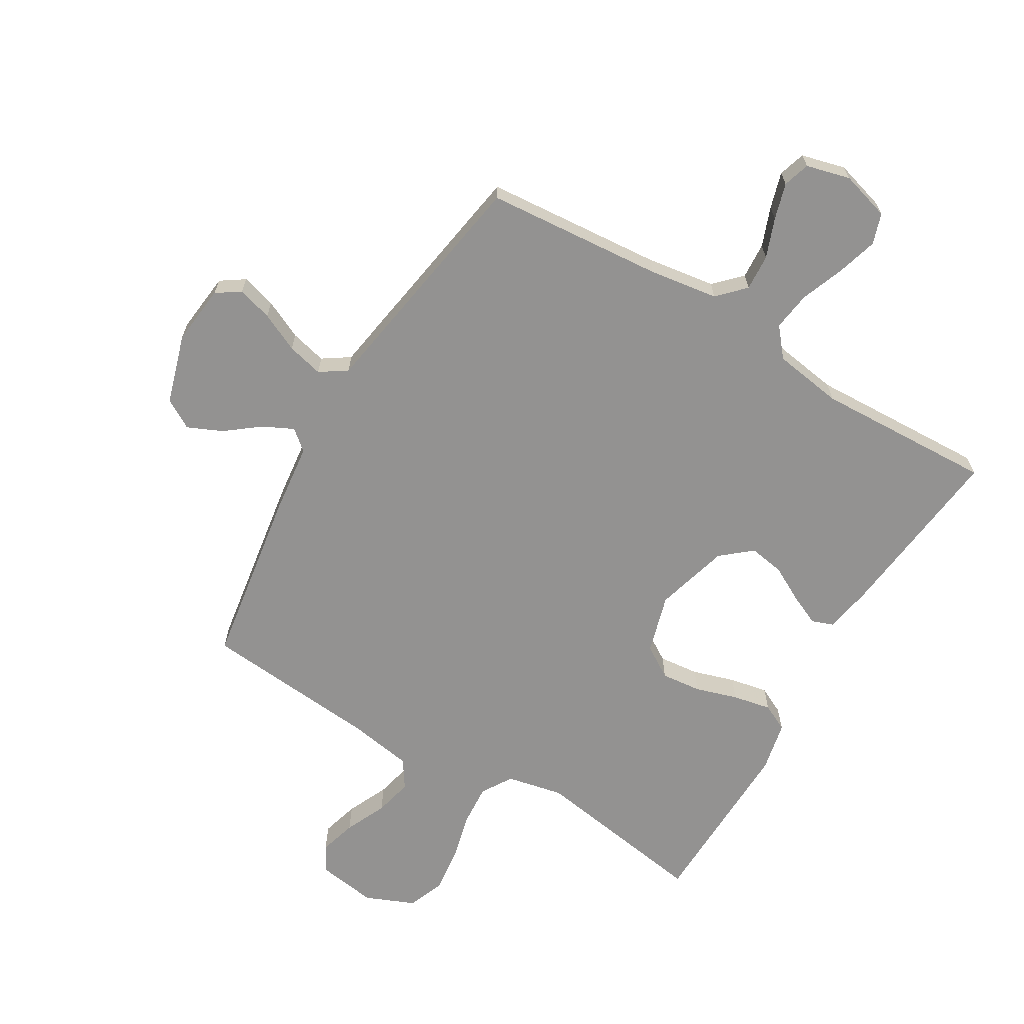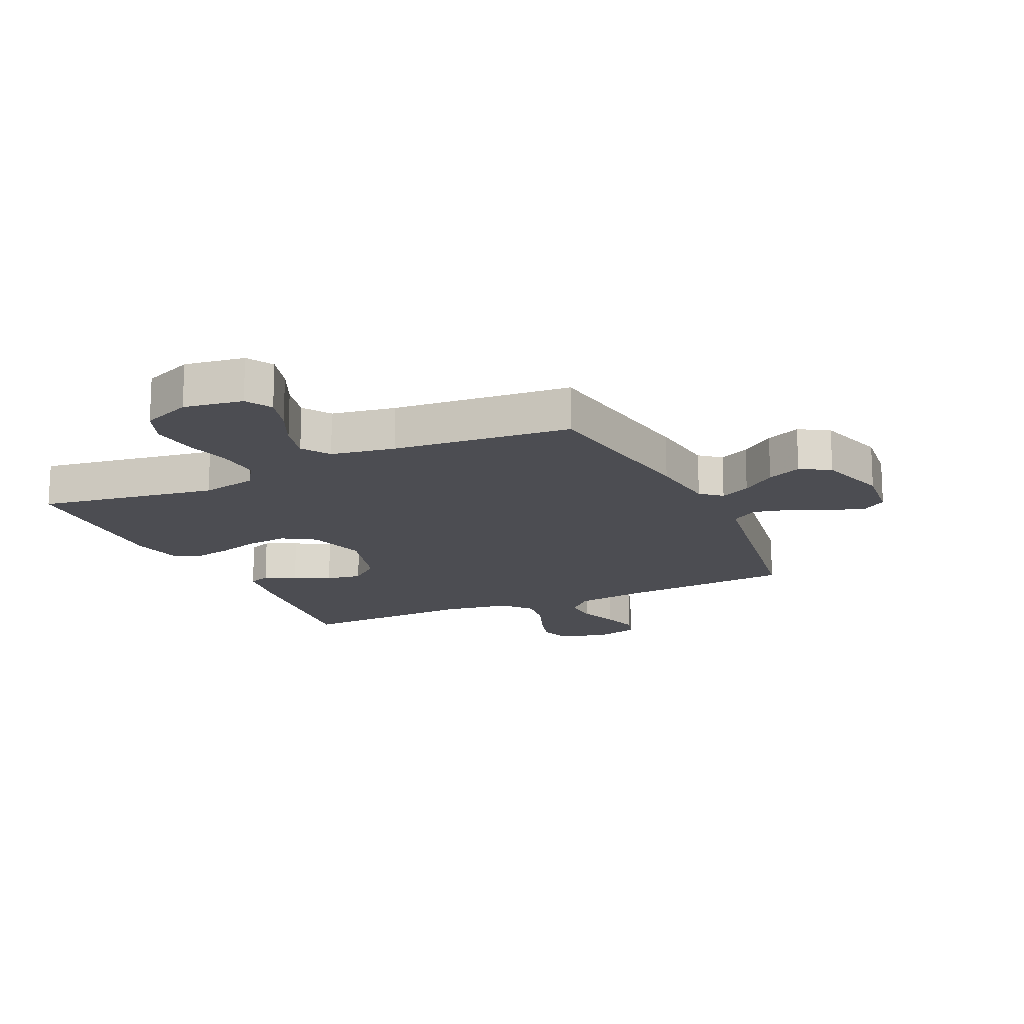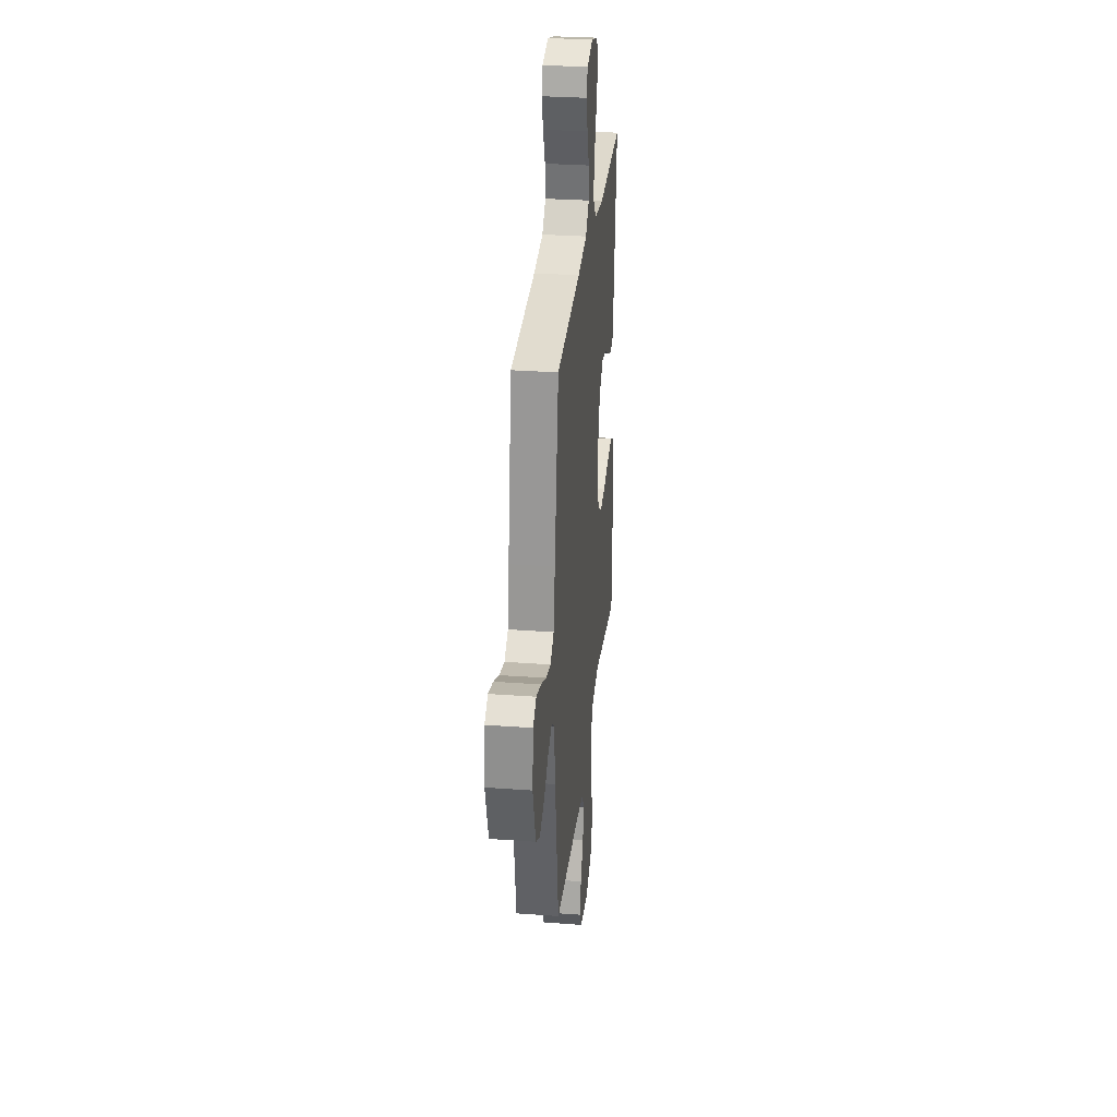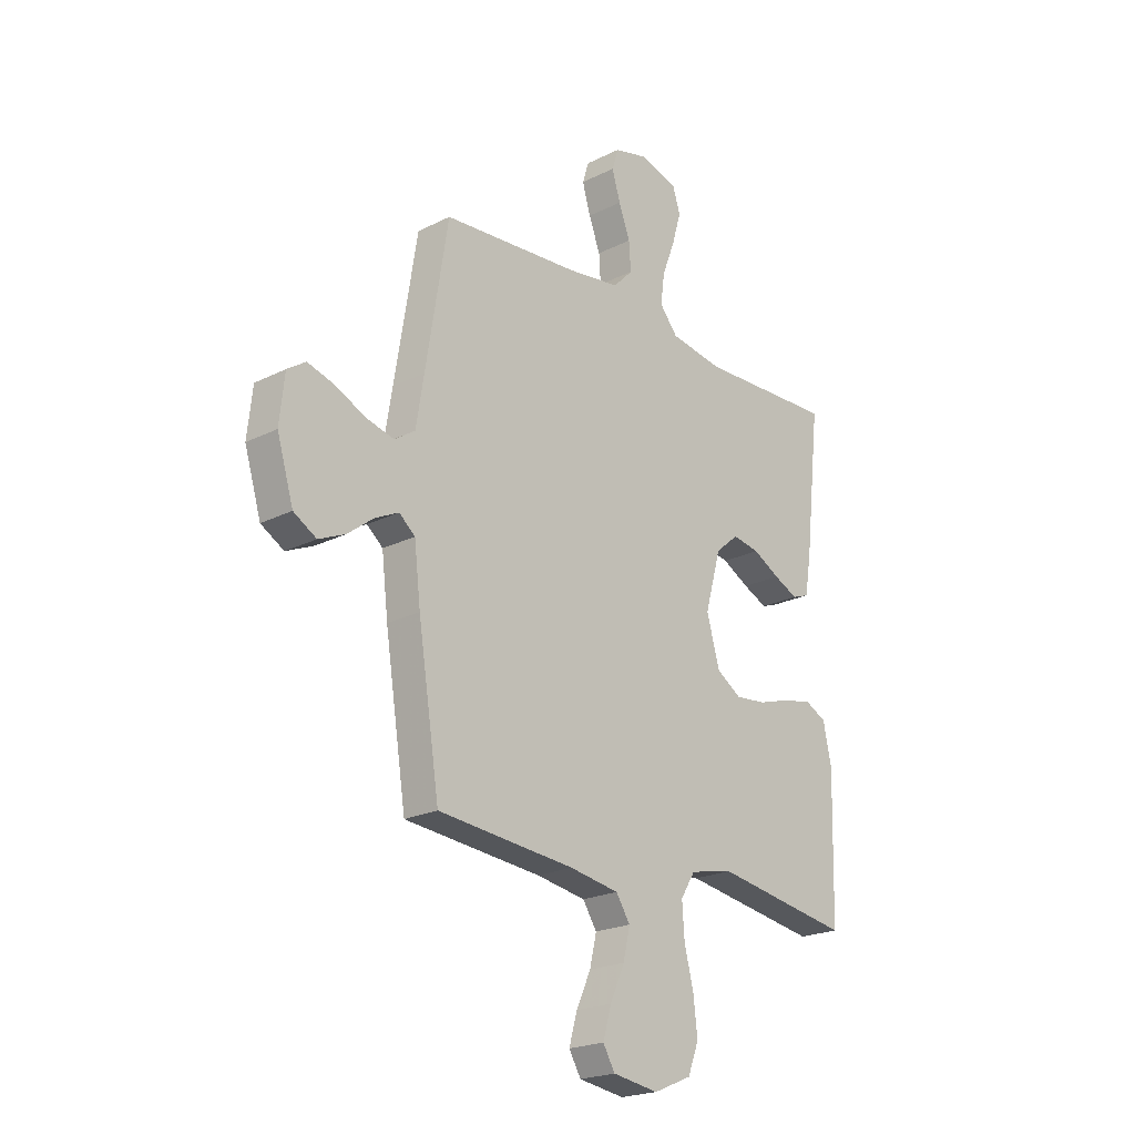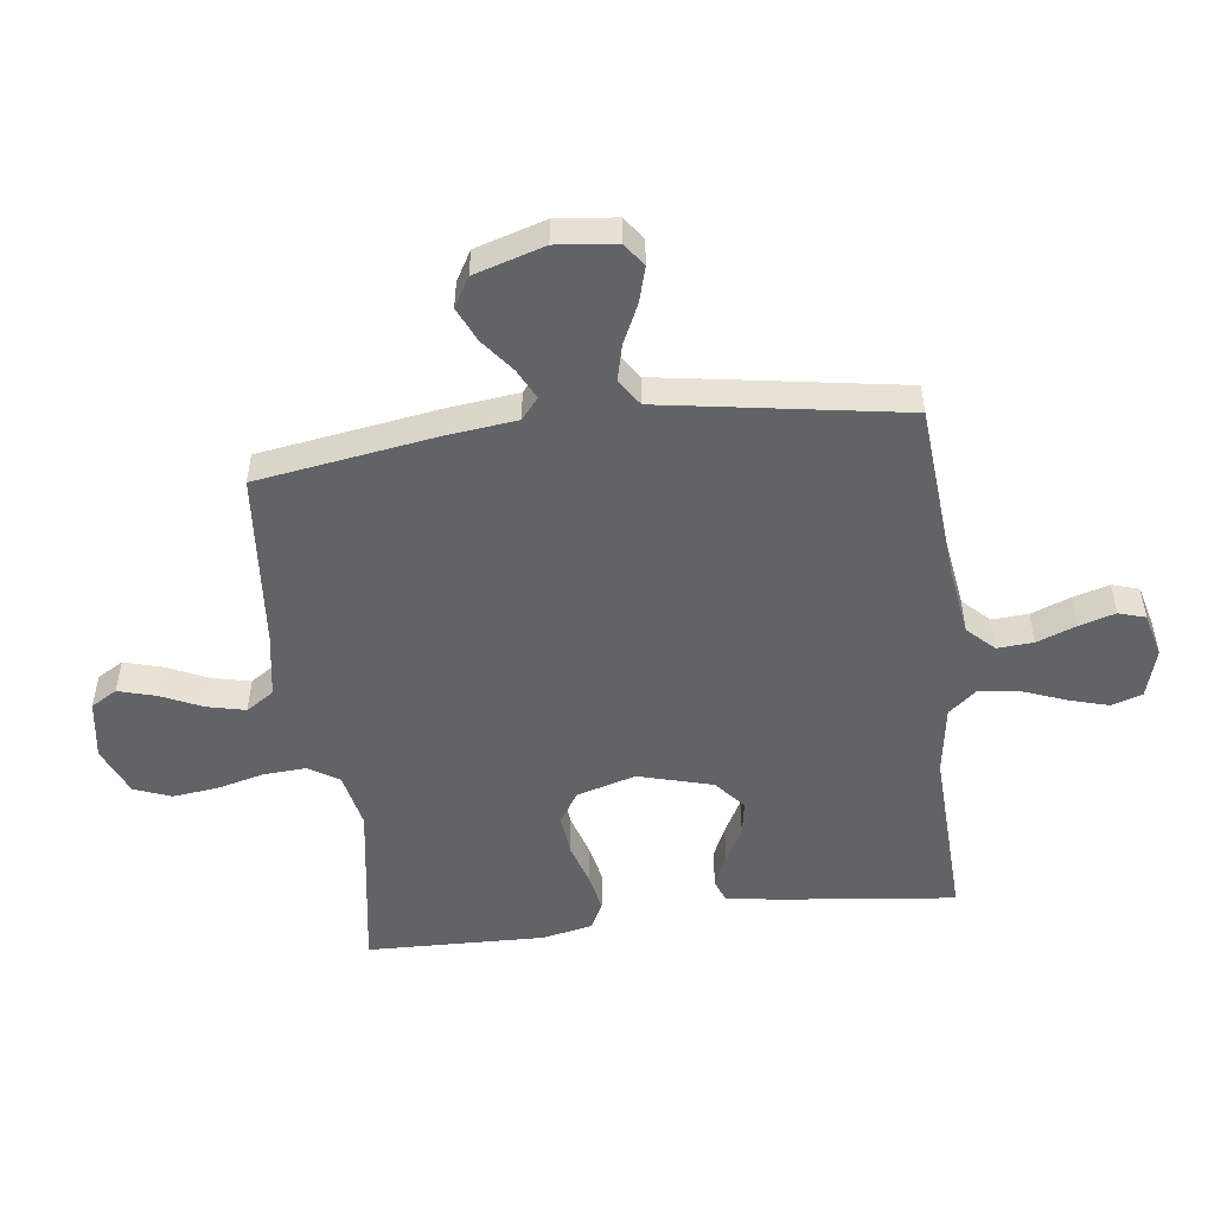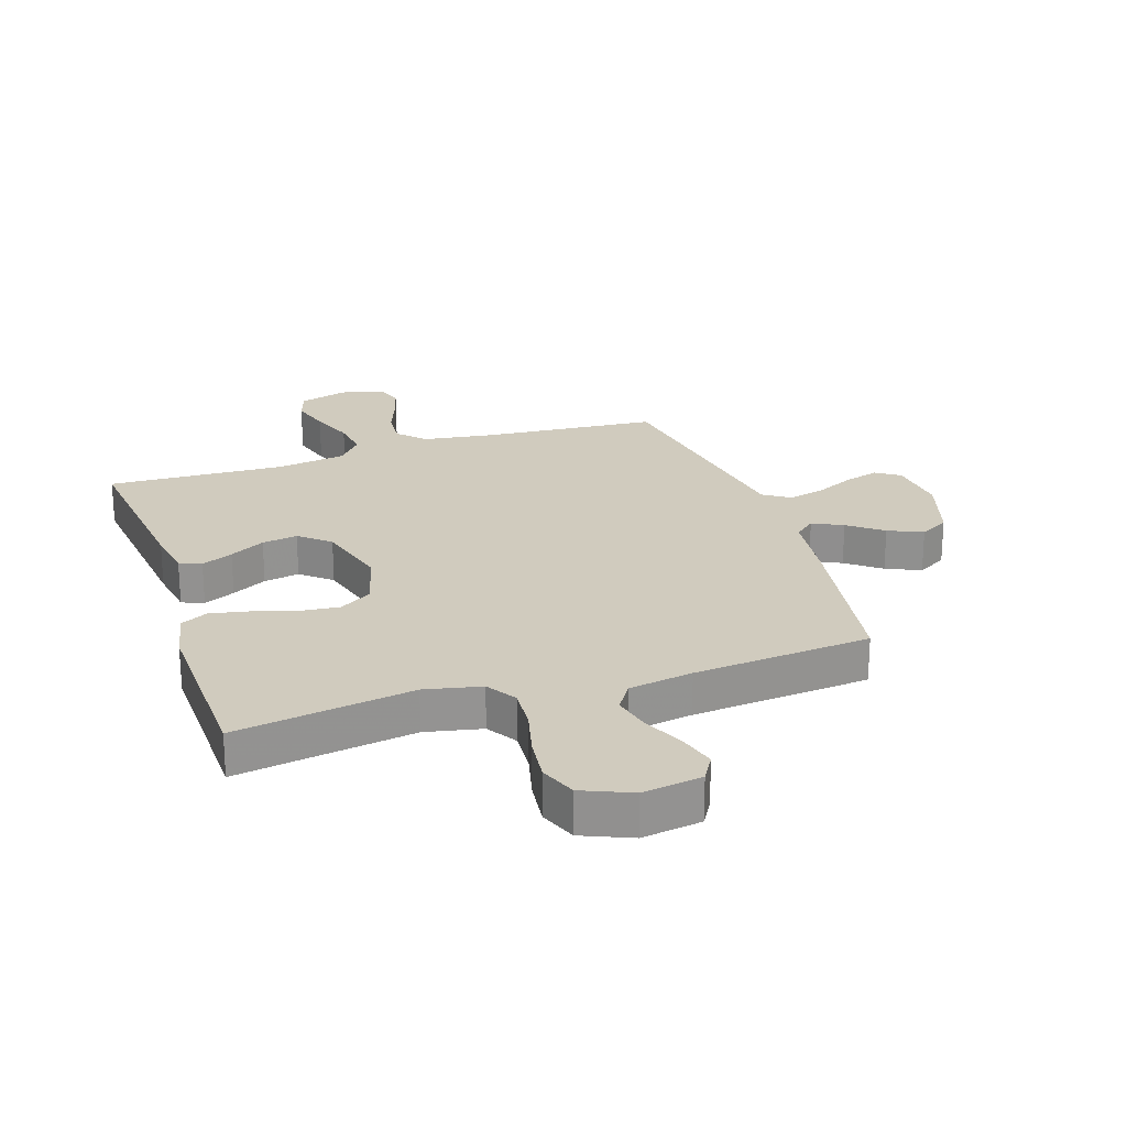
<metadata>
{"format":"obj","ext":"obj","renderer":"f3d","projection":"perspective","resolution":1024,"background":"white","views":[{"elev":-66.4,"azim":-30.7,"up":"+Y"},{"elev":-16.3,"azim":-155.3,"up":"+Y"},{"elev":30.0,"azim":-83.9,"up":"+Z"},{"elev":-21.7,"azim":-48.6,"up":"+Z"},{"elev":-50.8,"azim":-82.8,"up":"+Y"},{"elev":23.6,"azim":161.7,"up":"+Y"}]}
</metadata>
<code>
v -0.5 0.07 0.5
v -0.2 0.07 0.524
v -0.084 0.07 0.541
v -0.041 0.07 0.585
v -0.045 0.07 0.646
v -0.07 0.07 0.712
v -0.088 0.07 0.773
v -0.074 0.07 0.818
v 0 0.07 0.837
v 0.083 0.07 0.813
v 0.1 0.07 0.761
v 0.08 0.07 0.693
v 0.052 0.07 0.62
v 0.043 0.07 0.554
v 0.083 0.07 0.506
v 0.2 0.07 0.488
v 0.5 0.07 0.5
v 0.466 0.07 0.2
v 0.452 0.07 0.116
v 0.415 0.07 0.102
v 0.362 0.07 0.126
v 0.303 0.07 0.158
v 0.243 0.07 0.168
v 0.192 0.07 0.125
v 0.157 0.07 0
v 0.186 0.07 -0.1
v 0.24 0.07 -0.134
v 0.308 0.07 -0.127
v 0.379 0.07 -0.105
v 0.444 0.07 -0.092
v 0.49 0.07 -0.115
v 0.508 0.07 -0.2
v 0.5 0.07 -0.5
v 0.2 0.07 -0.453
v 0.105 0.07 -0.473
v 0.073 0.07 -0.524
v 0.078 0.07 -0.596
v 0.098 0.07 -0.675
v 0.107 0.07 -0.751
v 0.083 0.07 -0.813
v 0 0.07 -0.848
v -0.1 0.07 -0.833
v -0.126 0.07 -0.789
v -0.108 0.07 -0.726
v -0.076 0.07 -0.656
v -0.061 0.07 -0.592
v -0.092 0.07 -0.545
v -0.2 0.07 -0.527
v -0.5 0.07 -0.5
v -0.547 0.07 -0.2
v -0.561 0.07 -0.081
v -0.596 0.07 -0.052
v -0.647 0.07 -0.077
v -0.704 0.07 -0.121
v -0.762 0.07 -0.147
v -0.812 0.07 -0.118
v -0.848 0.07 0
v -0.837 0.07 0.101
v -0.797 0.07 0.128
v -0.738 0.07 0.111
v -0.672 0.07 0.08
v -0.611 0.07 0.065
v -0.566 0.07 0.095
v -0.549 0.07 0.2
v -0.5 0 0.5
v -0.2 0 0.524
v -0.084 0 0.541
v -0.041 0 0.585
v -0.045 0 0.646
v -0.07 0 0.712
v -0.088 0 0.773
v -0.074 0 0.818
v 0 0 0.837
v 0.083 0 0.813
v 0.1 0 0.761
v 0.08 0 0.693
v 0.052 0 0.62
v 0.043 0 0.554
v 0.083 0 0.506
v 0.2 0 0.488
v 0.5 0 0.5
v 0.466 0 0.2
v 0.452 0 0.116
v 0.415 0 0.102
v 0.362 0 0.126
v 0.303 0 0.158
v 0.243 0 0.168
v 0.192 0 0.125
v 0.157 0 0
v 0.186 0 -0.1
v 0.24 0 -0.134
v 0.308 0 -0.127
v 0.379 0 -0.105
v 0.444 0 -0.092
v 0.49 0 -0.115
v 0.508 0 -0.2
v 0.5 0 -0.5
v 0.2 0 -0.453
v 0.105 0 -0.473
v 0.073 0 -0.524
v 0.078 0 -0.596
v 0.098 0 -0.675
v 0.107 0 -0.751
v 0.083 0 -0.813
v 0 0 -0.848
v -0.1 0 -0.833
v -0.126 0 -0.789
v -0.108 0 -0.726
v -0.076 0 -0.656
v -0.061 0 -0.592
v -0.092 0 -0.545
v -0.2 0 -0.527
v -0.5 0 -0.5
v -0.547 0 -0.2
v -0.561 0 -0.081
v -0.596 0 -0.052
v -0.647 0 -0.077
v -0.704 0 -0.121
v -0.762 0 -0.147
v -0.812 0 -0.118
v -0.848 0 0
v -0.837 0 0.101
v -0.797 0 0.128
v -0.738 0 0.111
v -0.672 0 0.08
v -0.611 0 0.065
v -0.566 0 0.095
v -0.549 0 0.2
f 63 64 1 2
f 58 59 60 61
f 58 61 62
f 57 58 62
f 56 57 62
f 53 54 55 56
f 52 53 56 62
f 51 52 62 63
f 48 49 50 51
f 47 48 51 63
f 42 43 44 45
f 42 45 46
f 41 42 46
f 40 41 46
f 37 38 39 40
f 36 37 40 46
f 35 36 46 47
f 31 32 33 34
f 31 34 35
f 28 29 30 31
f 27 28 31 35
f 26 27 35 47
f 19 20 21 22
f 17 18 19 22
f 16 17 22 23
f 15 16 23 24
f 10 11 12 13
f 8 9 10 13
f 8 13 14
f 5 6 7 8
f 5 8 14
f 4 5 14 15
f 47 63 2 3
f 25 26 47 3
f 15 24 25
f 3 4 15 25
f 66 65 128 127
f 125 124 123 122
f 126 125 122
f 126 122 121
f 126 121 120
f 120 119 118 117
f 126 120 117 116
f 127 126 116 115
f 115 114 113 112
f 127 115 112 111
f 109 108 107 106
f 110 109 106
f 110 106 105
f 110 105 104
f 104 103 102 101
f 110 104 101 100
f 111 110 100 99
f 98 97 96 95
f 99 98 95
f 95 94 93 92
f 99 95 92 91
f 111 99 91 90
f 86 85 84 83
f 86 83 82 81
f 87 86 81 80
f 88 87 80 79
f 77 76 75 74
f 77 74 73 72
f 78 77 72
f 72 71 70 69
f 78 72 69
f 79 78 69 68
f 67 66 127 111
f 67 111 90 89
f 89 88 79
f 89 79 68 67
f 1 65 66 2
f 2 66 67 3
f 3 67 68 4
f 4 68 69 5
f 5 69 70 6
f 6 70 71 7
f 7 71 72 8
f 8 72 73 9
f 9 73 74 10
f 10 74 75 11
f 11 75 76 12
f 12 76 77 13
f 13 77 78 14
f 14 78 79 15
f 15 79 80 16
f 16 80 81 17
f 17 81 82 18
f 18 82 83 19
f 19 83 84 20
f 20 84 85 21
f 21 85 86 22
f 22 86 87 23
f 23 87 88 24
f 24 88 89 25
f 25 89 90 26
f 26 90 91 27
f 27 91 92 28
f 28 92 93 29
f 29 93 94 30
f 30 94 95 31
f 31 95 96 32
f 32 96 97 33
f 33 97 98 34
f 34 98 99 35
f 35 99 100 36
f 36 100 101 37
f 37 101 102 38
f 38 102 103 39
f 39 103 104 40
f 40 104 105 41
f 41 105 106 42
f 42 106 107 43
f 43 107 108 44
f 44 108 109 45
f 45 109 110 46
f 46 110 111 47
f 47 111 112 48
f 48 112 113 49
f 49 113 114 50
f 50 114 115 51
f 51 115 116 52
f 52 116 117 53
f 53 117 118 54
f 54 118 119 55
f 55 119 120 56
f 56 120 121 57
f 57 121 122 58
f 58 122 123 59
f 59 123 124 60
f 60 124 125 61
f 61 125 126 62
f 62 126 127 63
f 63 127 128 64
f 64 128 65 1

</code>
